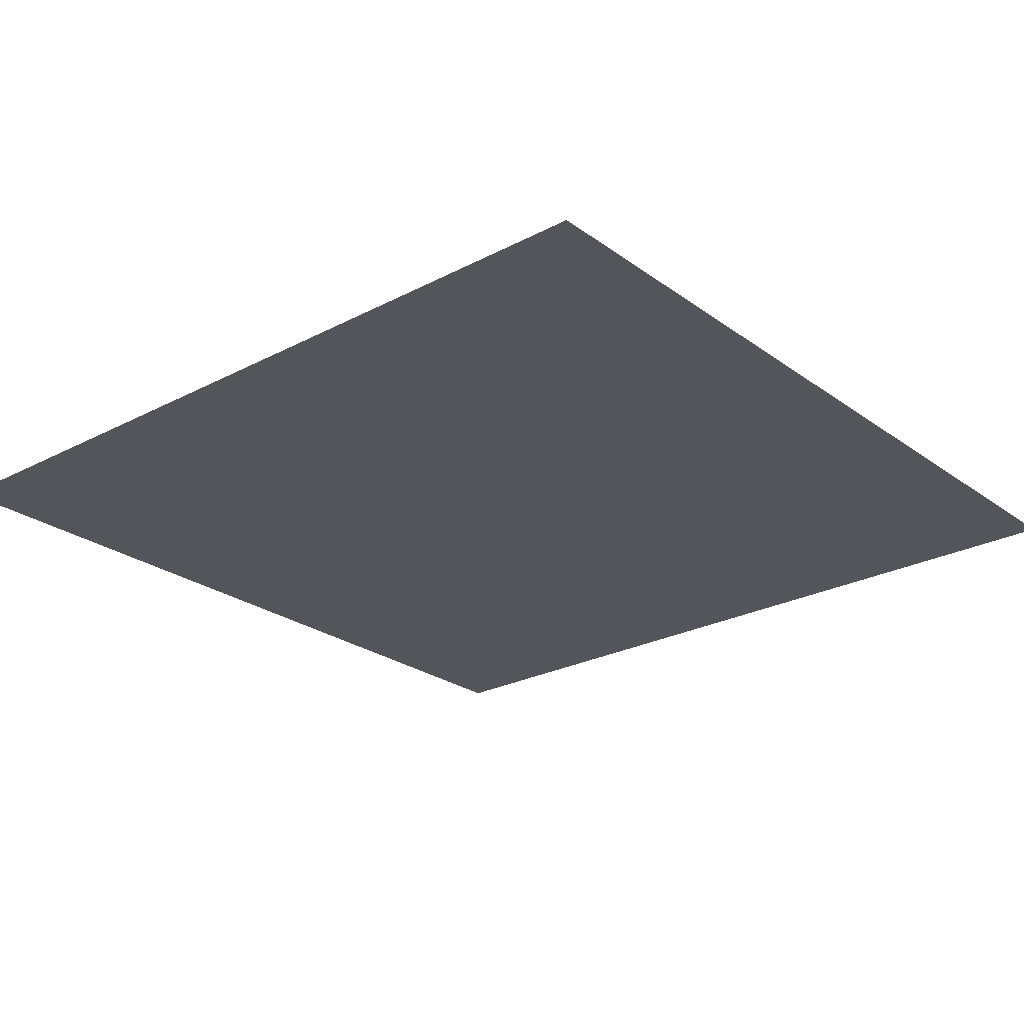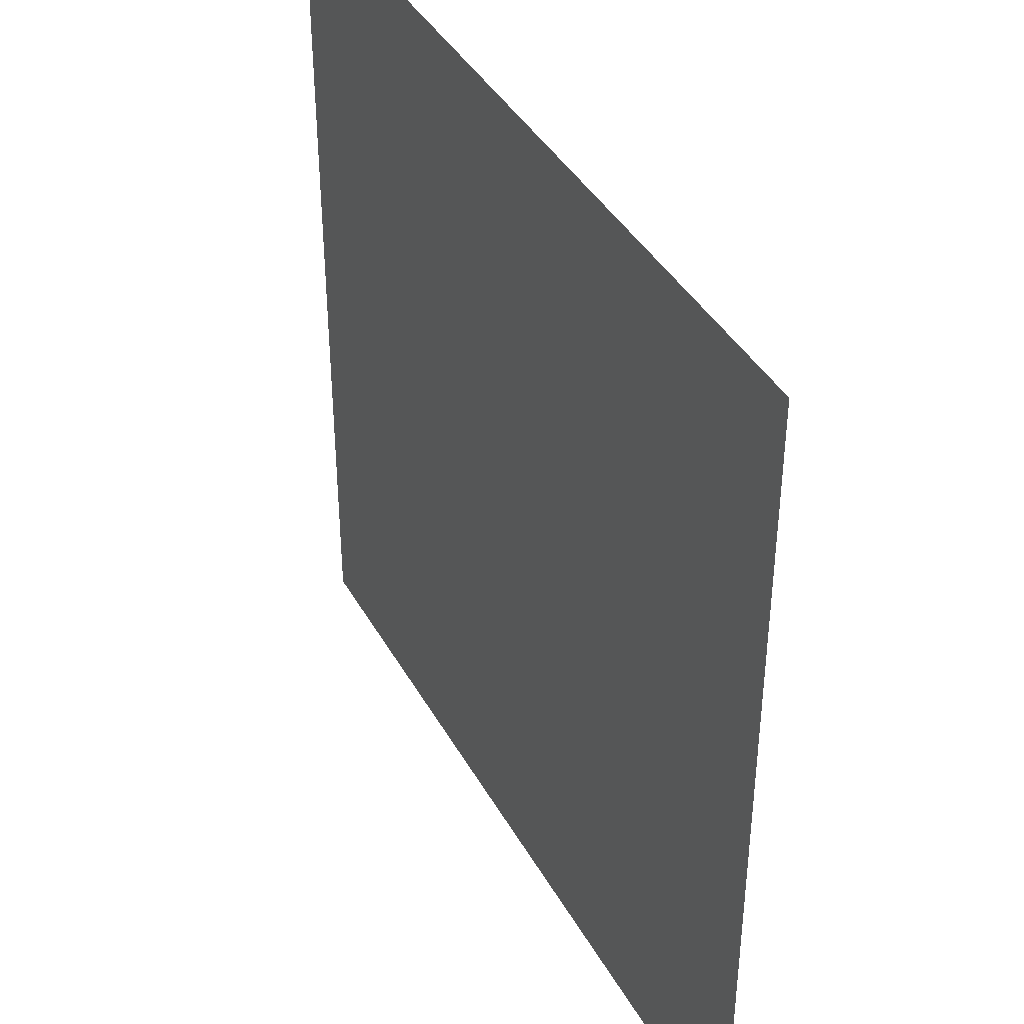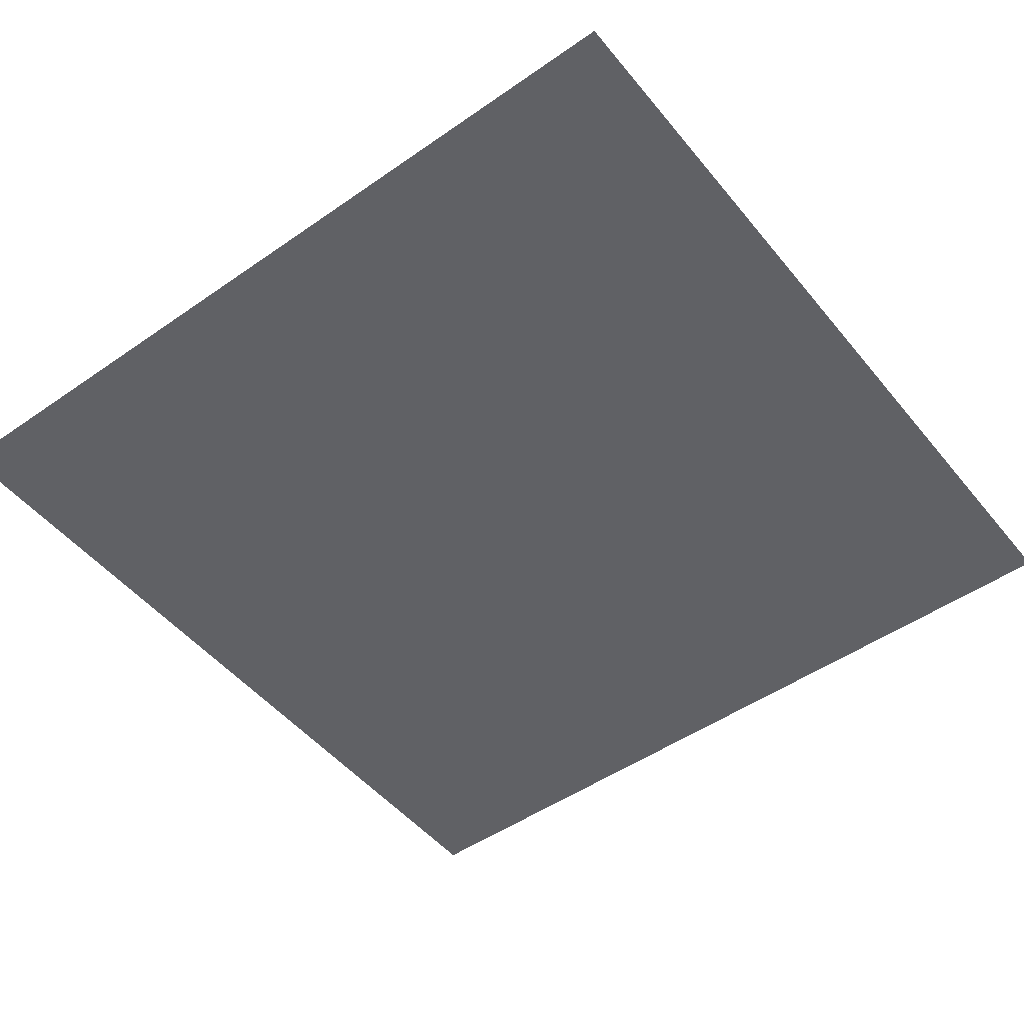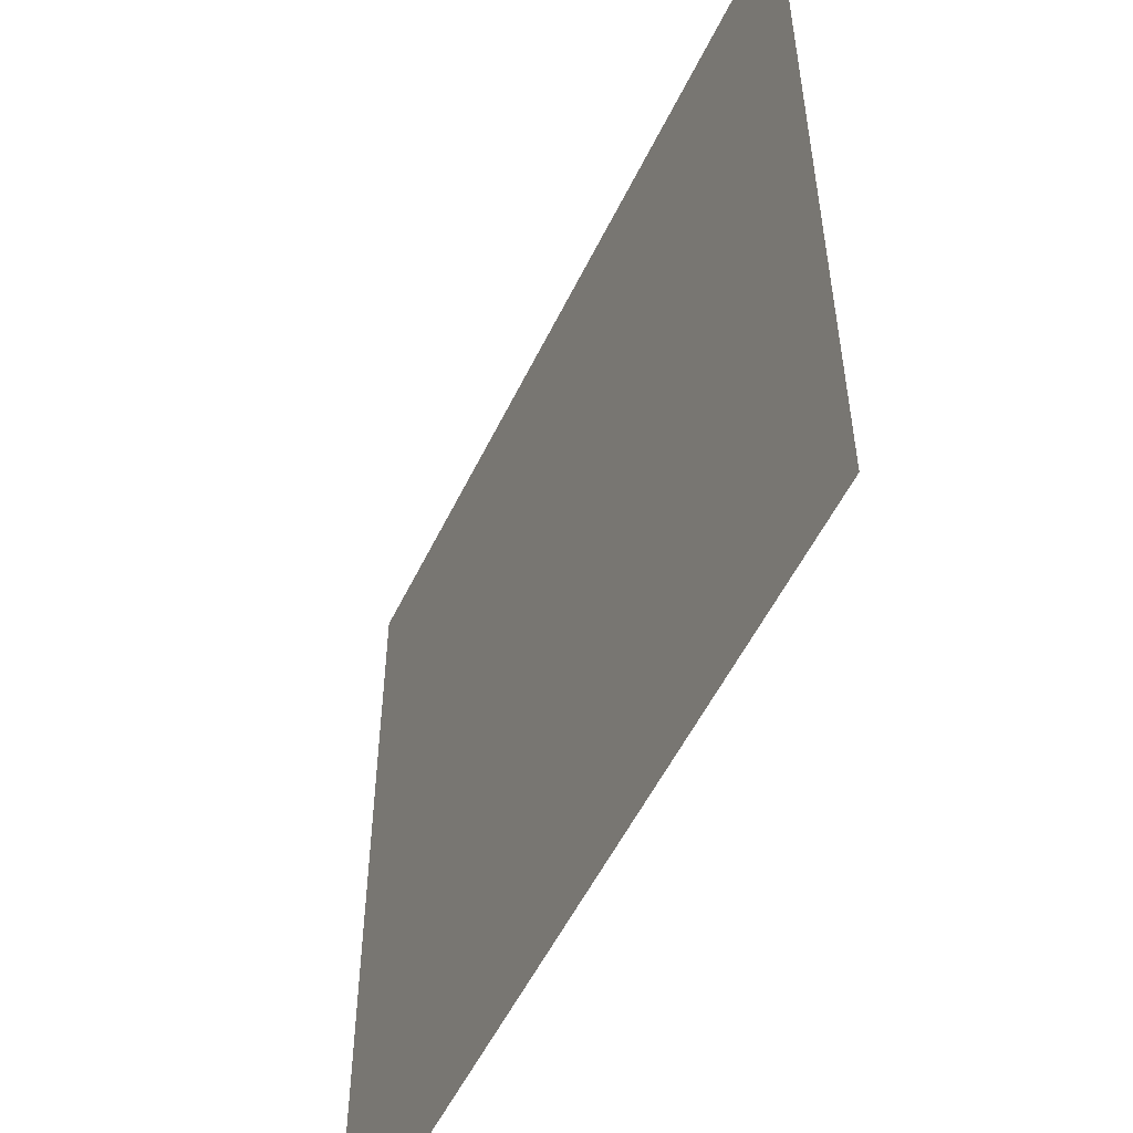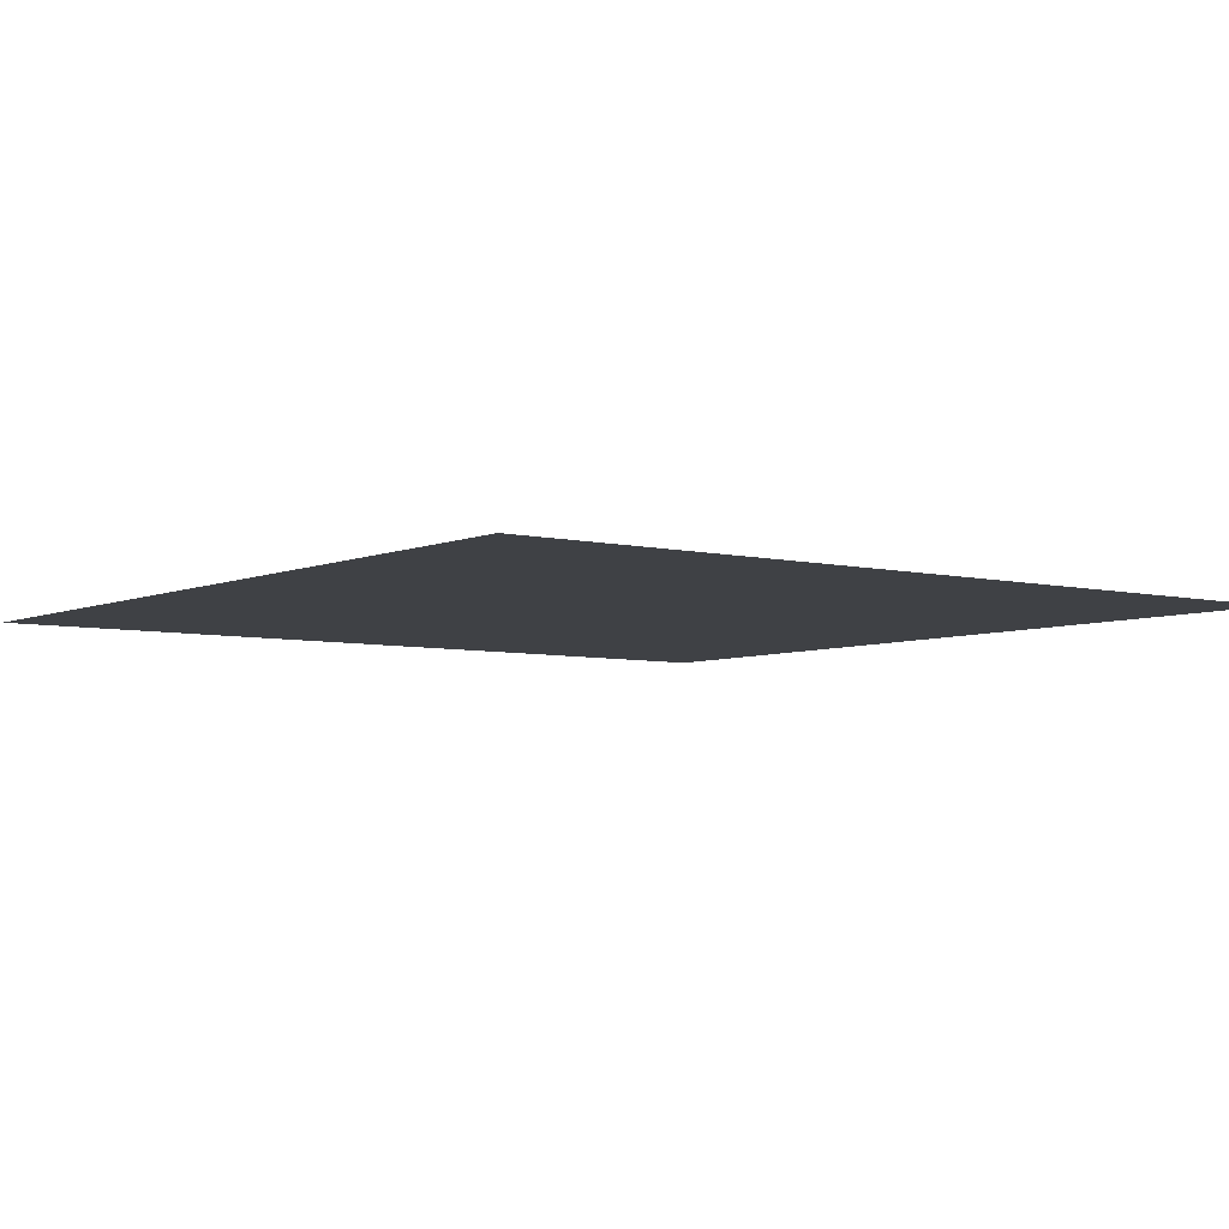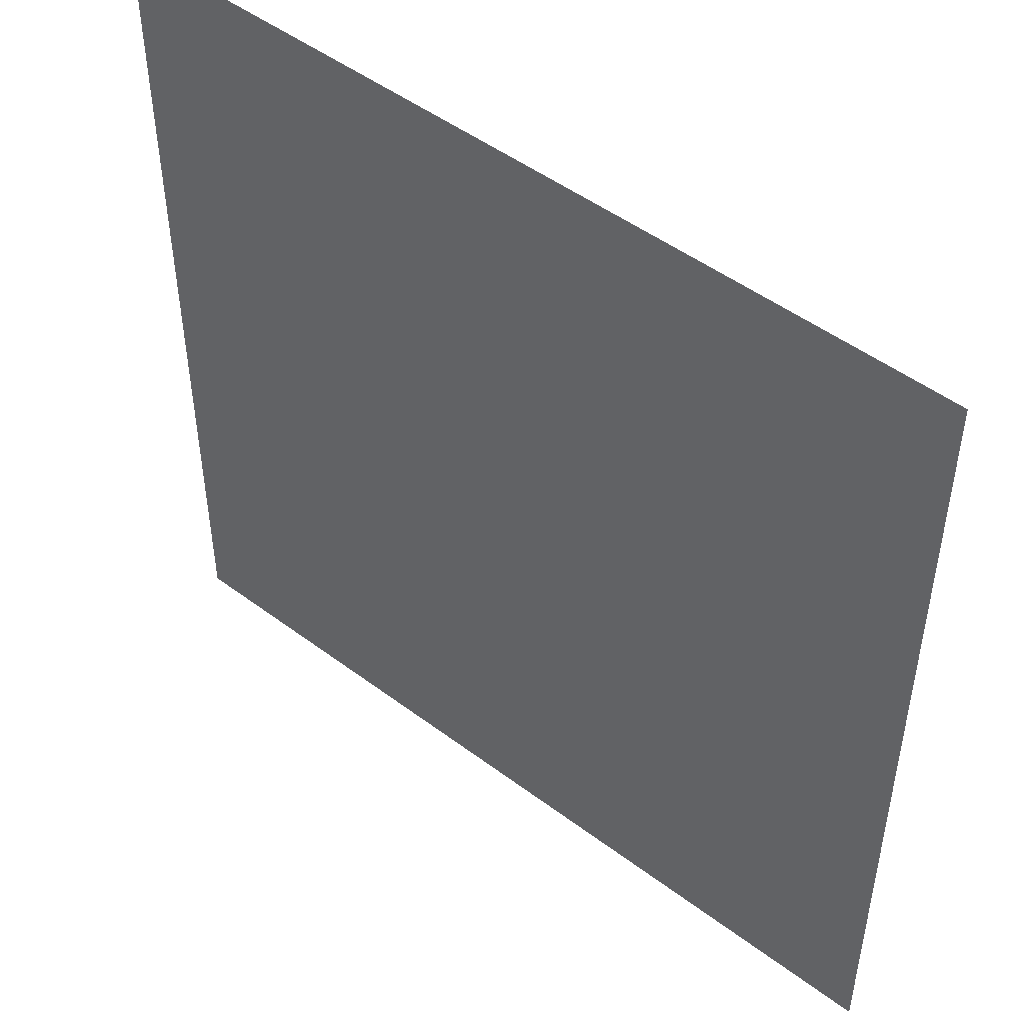
<metadata>
{"format":"obj","ext":"obj","renderer":"f3d","projection":"perspective","resolution":1024,"background":"white","views":[{"elev":-24.9,"azim":-139.5,"up":"+Z"},{"elev":40.3,"azim":-116.8,"up":"+Y"},{"elev":-49.3,"azim":37.6,"up":"+Z"},{"elev":-53.8,"azim":-115.4,"up":"+Y"},{"elev":-5.5,"azim":-37.2,"up":"+Z"},{"elev":49.0,"azim":-140.2,"up":"+Y"}]}
</metadata>
<code>
v -420 -420 0
v -490 -420 0
v -490 -350 0
v -420 -350 0
g bathroom_mesh_0010
f 1 2 3 4

</code>
